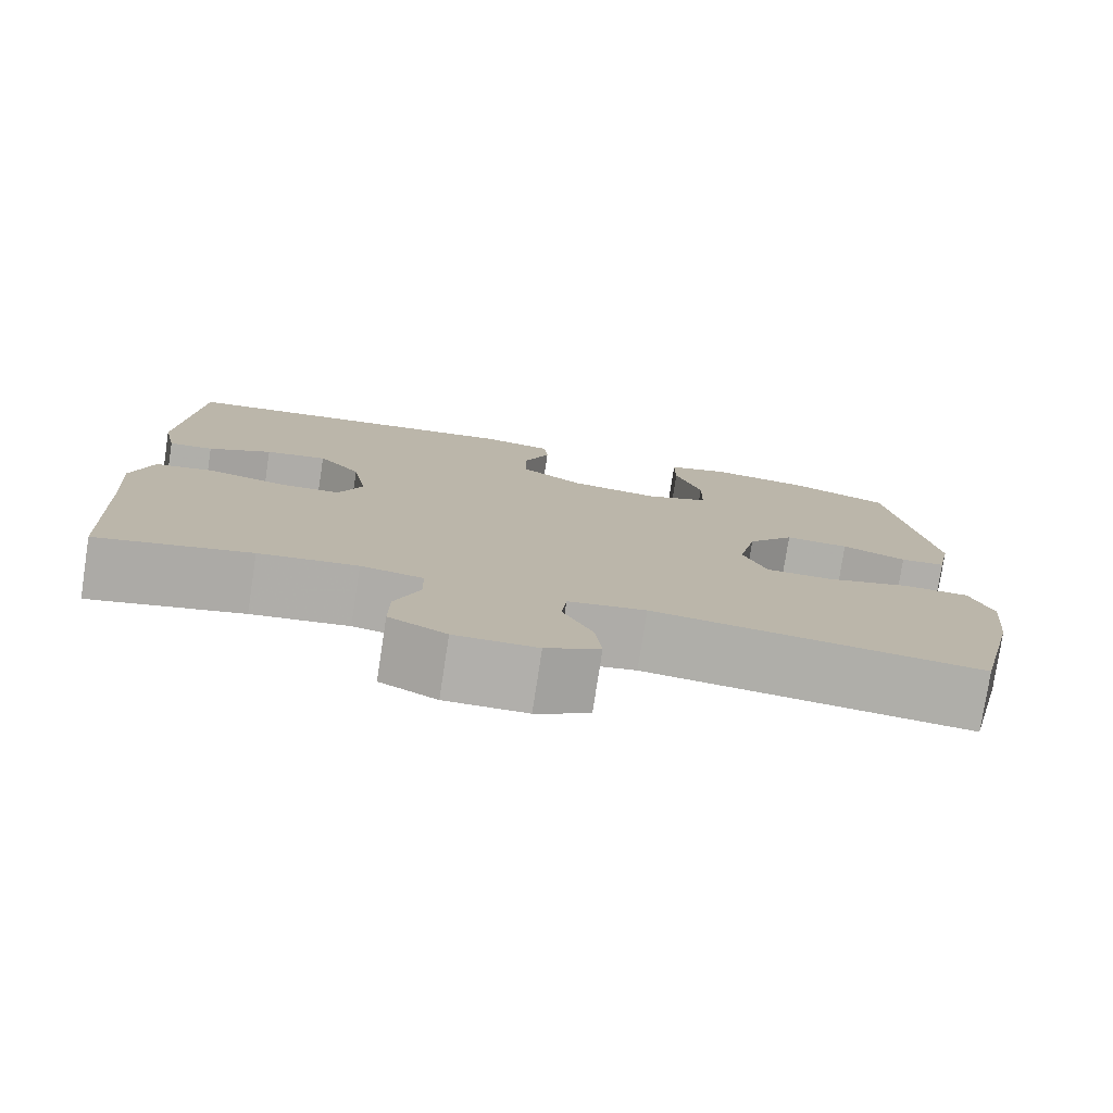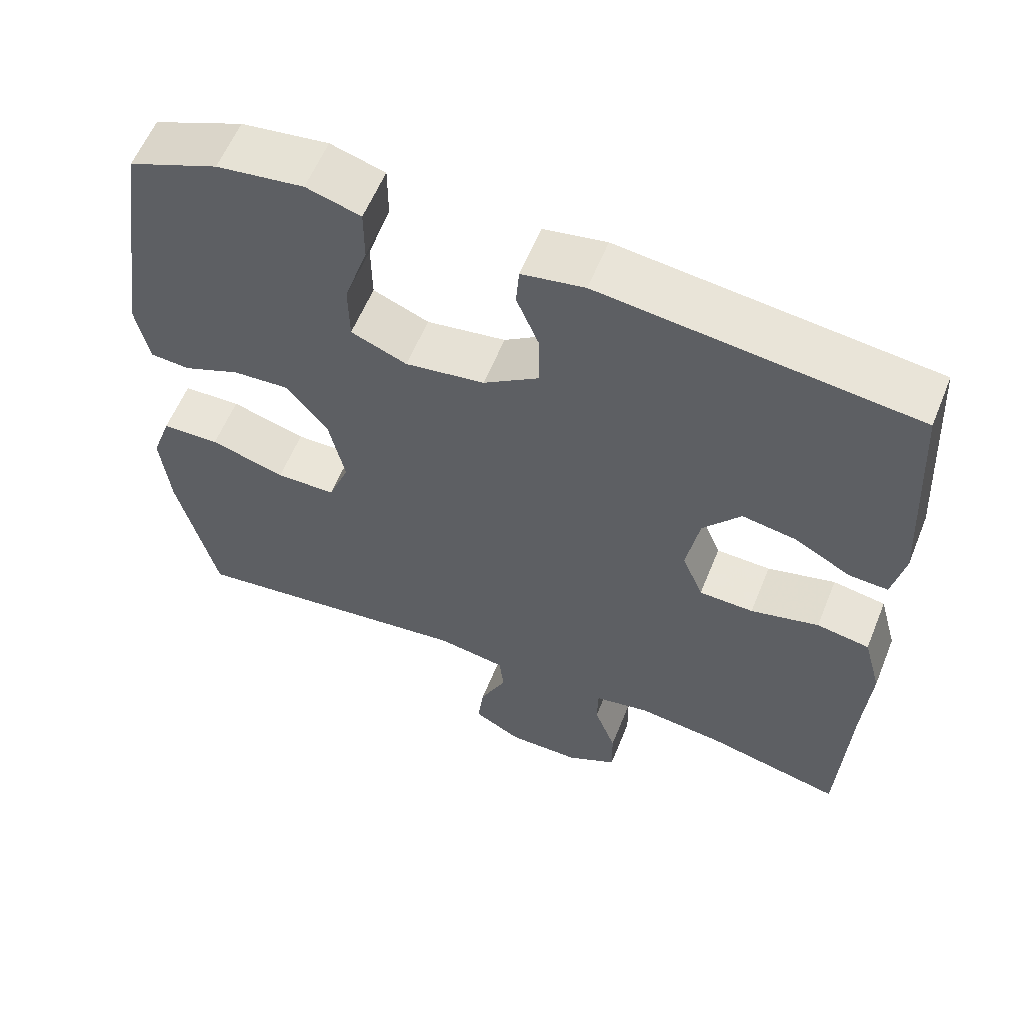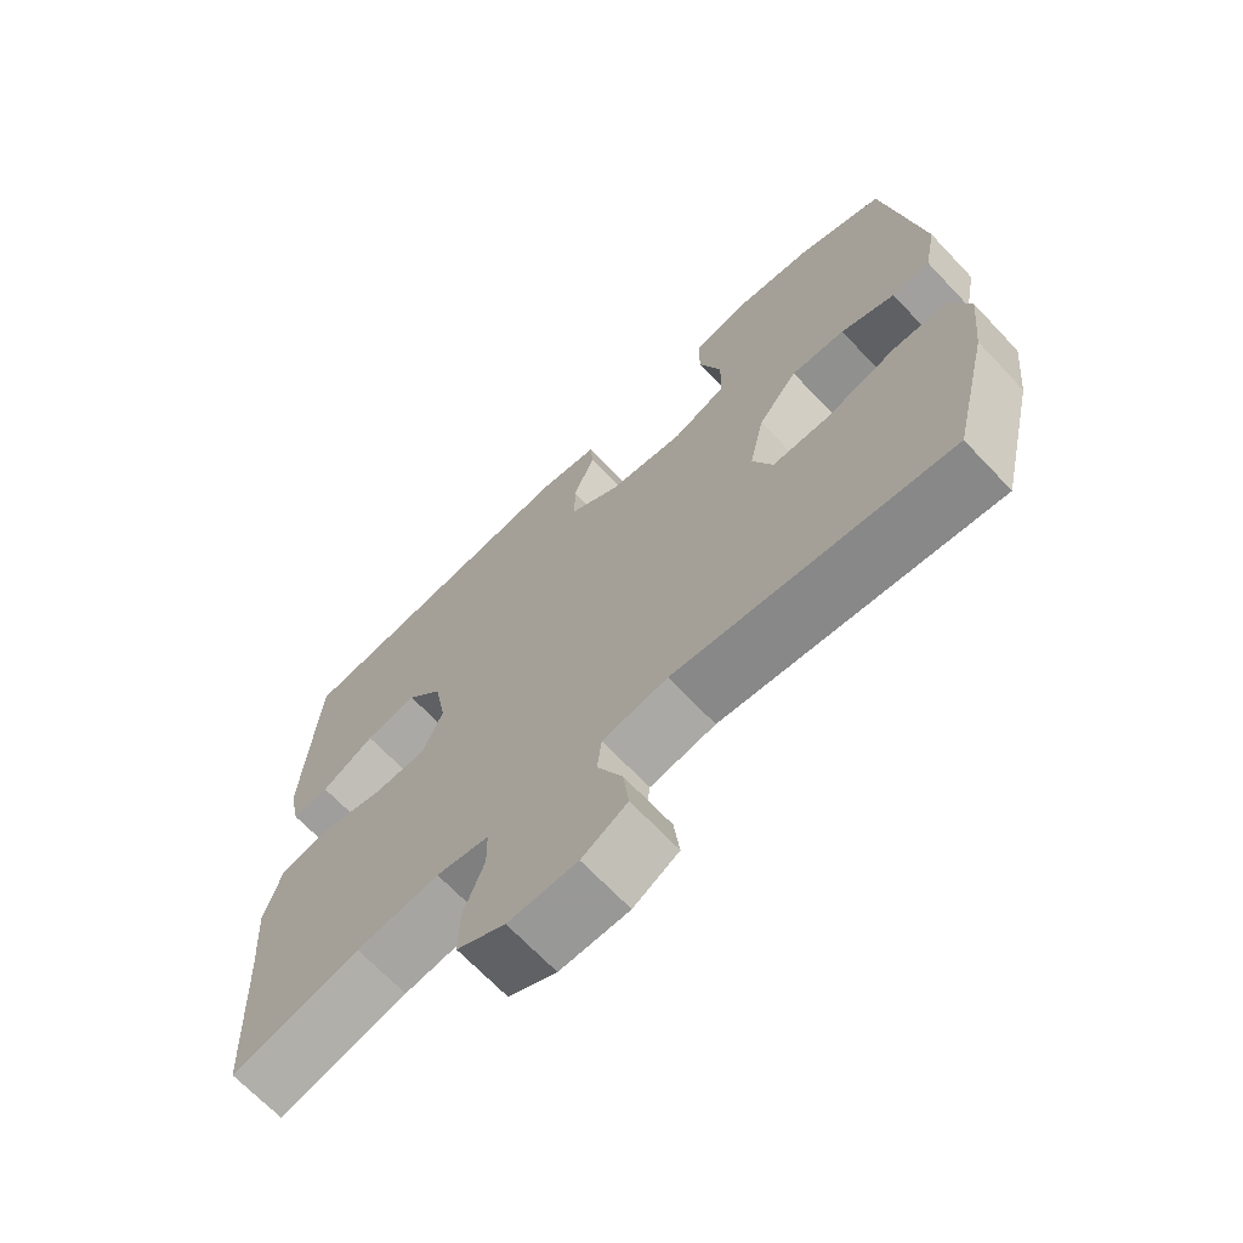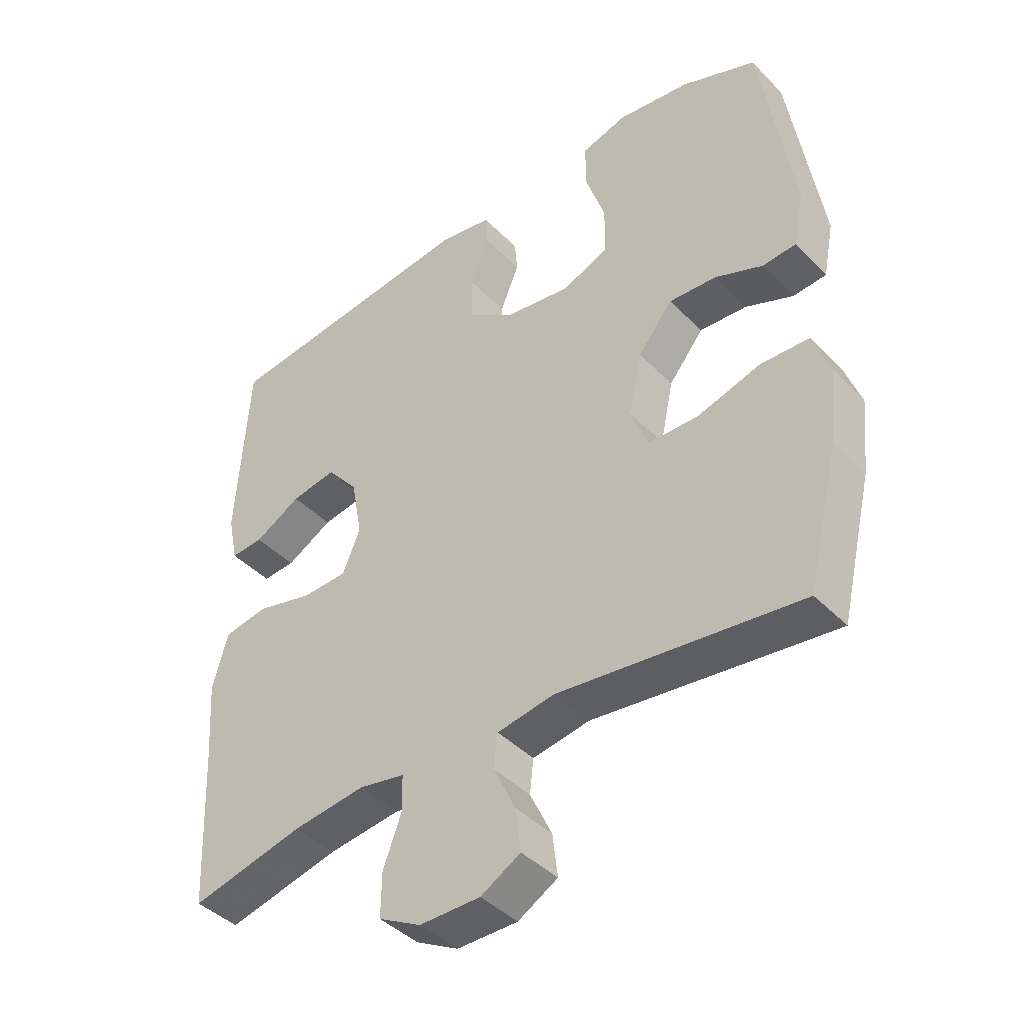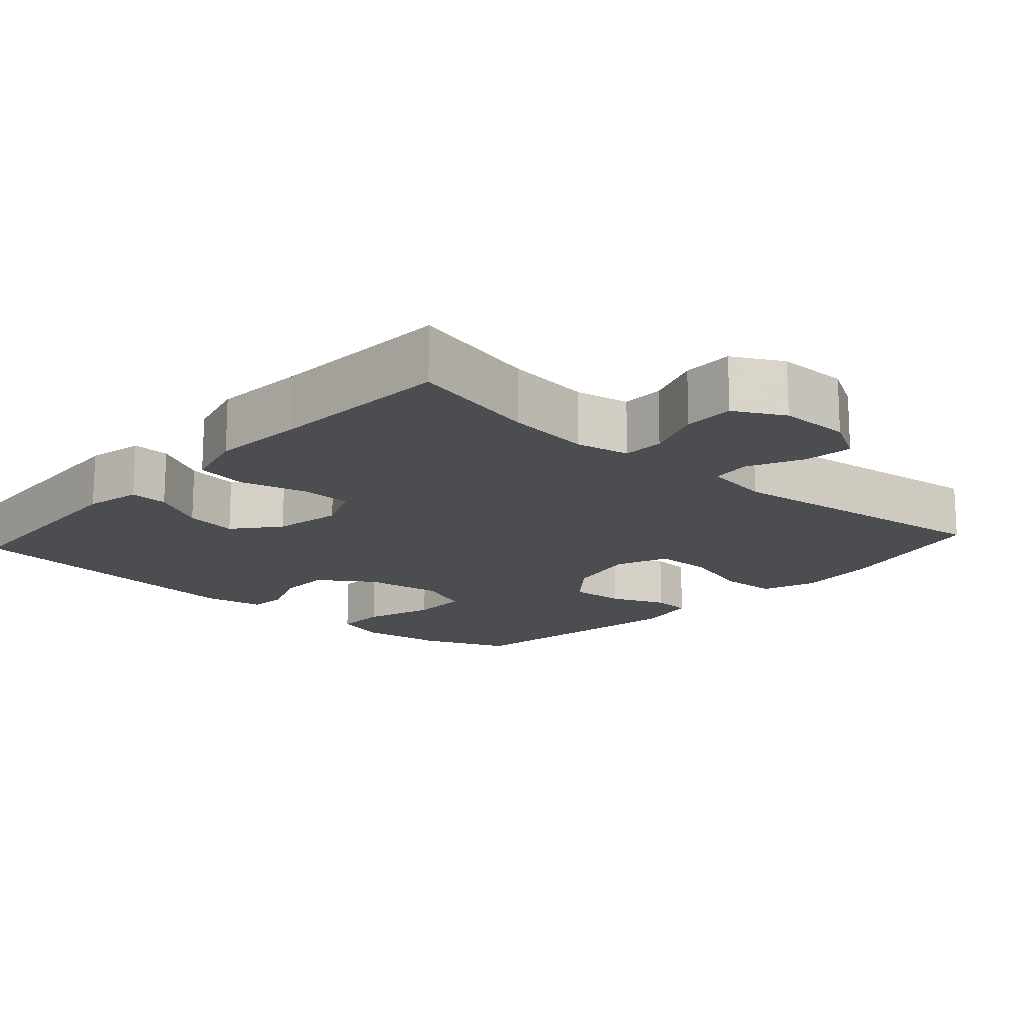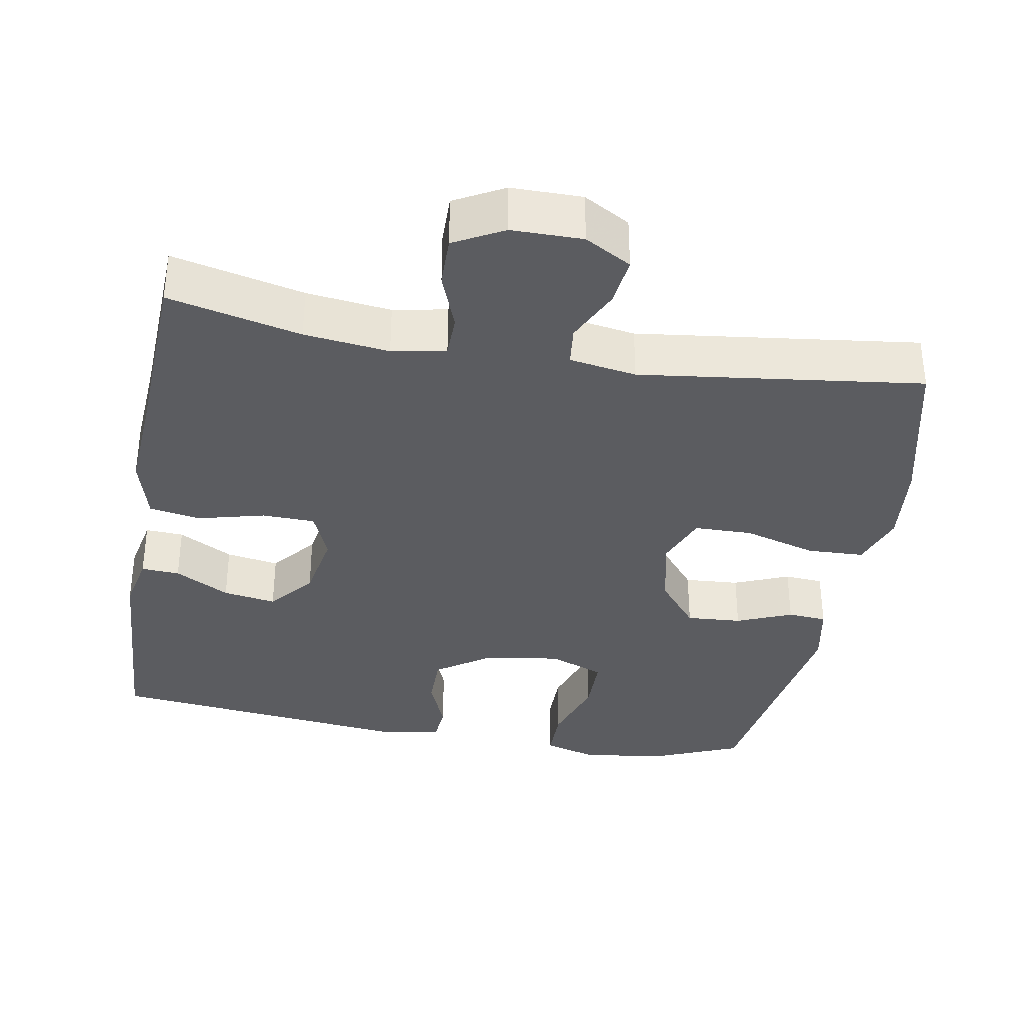
<metadata>
{"format":"obj","ext":"obj","renderer":"f3d","projection":"perspective","resolution":1024,"background":"white","views":[{"elev":-78.1,"azim":171.3,"up":"+Z"},{"elev":59.0,"azim":22.0,"up":"+Z"},{"elev":-68.5,"azim":-136.5,"up":"+Z"},{"elev":-42.3,"azim":-140.1,"up":"+Z"},{"elev":-16.0,"azim":138.0,"up":"+Y"},{"elev":-35.2,"azim":170.0,"up":"+Y"}]}
</metadata>
<code>
v 0.5 0.07 0.5
v 0.518 0.07 0.201
v 0.502 0.07 0.124
v 0.45 0.07 0.127
v 0.376 0.07 0.168
v 0.304 0.07 0.18
v 0.254 0.07 0.119
v 0.237 0.07 0.025
v 0.265 0.07 -0.043
v 0.337 0.07 -0.045
v 0.427 0.07 -0.022
v 0.497 0.07 -0.034
v 0.521 0.07 -0.122
v 0.512 0.07 -0.251
v 0.5 0.07 -0.5
v 0.321 0.07 -0.458
v 0.206 0.07 -0.444
v 0.133 0.07 -0.458
v 0.132 0.07 -0.515
v 0.161 0.07 -0.593
v 0.162 0.07 -0.662
v 0.095 0.07 -0.698
v -0.001 0.07 -0.698
v -0.064 0.07 -0.662
v -0.056 0.07 -0.595
v -0.021 0.07 -0.521
v -0.027 0.07 -0.467
v -0.118 0.07 -0.452
v -0.5 0.07 -0.5
v -0.551 0.07 -0.286
v -0.563 0.07 -0.171
v -0.537 0.07 -0.097
v -0.46 0.07 -0.094
v -0.361 0.07 -0.123
v -0.282 0.07 -0.122
v -0.254 0.07 -0.051
v -0.275 0.07 0.047
v -0.33 0.07 0.115
v -0.405 0.07 0.11
v -0.48 0.07 0.079
v -0.533 0.07 0.083
v -0.55 0.07 0.169
v -0.5 0.07 0.5
v -0.381 0.07 0.549
v -0.266 0.07 0.565
v -0.194 0.07 0.544
v -0.194 0.07 0.472
v -0.225 0.07 0.377
v -0.224 0.07 0.298
v -0.15 0.07 0.268
v -0.045 0.07 0.284
v 0.028 0.07 0.334
v 0.028 0.07 0.407
v -0.002 0.07 0.48
v 0.002 0.07 0.532
v 0.085 0.07 0.547
v 0.5 0 0.5
v 0.518 0 0.201
v 0.502 0 0.124
v 0.45 0 0.127
v 0.376 0 0.168
v 0.304 0 0.18
v 0.254 0 0.119
v 0.237 0 0.025
v 0.265 0 -0.043
v 0.337 0 -0.045
v 0.427 0 -0.022
v 0.497 0 -0.034
v 0.521 0 -0.122
v 0.512 0 -0.251
v 0.5 0 -0.5
v 0.321 0 -0.458
v 0.206 0 -0.444
v 0.133 0 -0.458
v 0.132 0 -0.515
v 0.161 0 -0.593
v 0.162 0 -0.662
v 0.095 0 -0.698
v -0.001 0 -0.698
v -0.064 0 -0.662
v -0.056 0 -0.595
v -0.021 0 -0.521
v -0.027 0 -0.467
v -0.118 0 -0.452
v -0.5 0 -0.5
v -0.551 0 -0.286
v -0.563 0 -0.171
v -0.537 0 -0.097
v -0.46 0 -0.094
v -0.361 0 -0.123
v -0.282 0 -0.122
v -0.254 0 -0.051
v -0.275 0 0.047
v -0.33 0 0.115
v -0.405 0 0.11
v -0.48 0 0.079
v -0.533 0 0.083
v -0.55 0 0.169
v -0.5 0 0.5
v -0.381 0 0.549
v -0.266 0 0.565
v -0.194 0 0.544
v -0.194 0 0.472
v -0.225 0 0.377
v -0.224 0 0.298
v -0.15 0 0.268
v -0.045 0 0.284
v 0.028 0 0.334
v 0.028 0 0.407
v -0.002 0 0.48
v 0.002 0 0.532
v 0.085 0 0.547
f 53 54 55 56
f 52 53 56 1
f 51 52 1 2
f 50 51 2
f 45 46 47 48
f 45 48 49
f 44 45 49
f 43 44 49
f 42 43 49
f 39 40 41 42
f 38 39 42 49
f 37 38 49 50
f 31 32 33 34
f 31 34 35
f 28 29 30 31
f 27 28 31 35
f 23 24 25 26
f 23 26 27
f 22 23 27
f 19 20 21 22
f 18 19 22 27
f 17 18 27 35
f 14 15 16
f 10 11 12 13
f 9 10 13 14
f 2 3 4 5
f 2 5 6
f 50 2 6
f 36 37 50 6
f 35 36 6 7
f 9 14 16 17
f 8 9 17 35
f 7 8 35
f 112 111 110 109
f 57 112 109 108
f 58 57 108 107
f 58 107 106
f 104 103 102 101
f 105 104 101
f 105 101 100
f 105 100 99
f 105 99 98
f 98 97 96 95
f 105 98 95 94
f 106 105 94 93
f 90 89 88 87
f 91 90 87
f 87 86 85 84
f 91 87 84 83
f 82 81 80 79
f 83 82 79
f 83 79 78
f 78 77 76 75
f 83 78 75 74
f 91 83 74 73
f 72 71 70
f 69 68 67 66
f 70 69 66 65
f 61 60 59 58
f 62 61 58
f 62 58 106
f 62 106 93 92
f 63 62 92 91
f 73 72 70 65
f 91 73 65 64
f 91 64 63
f 1 57 58 2
f 2 58 59 3
f 3 59 60 4
f 4 60 61 5
f 5 61 62 6
f 6 62 63 7
f 7 63 64 8
f 8 64 65 9
f 9 65 66 10
f 10 66 67 11
f 11 67 68 12
f 12 68 69 13
f 13 69 70 14
f 14 70 71 15
f 15 71 72 16
f 16 72 73 17
f 17 73 74 18
f 18 74 75 19
f 19 75 76 20
f 20 76 77 21
f 21 77 78 22
f 22 78 79 23
f 23 79 80 24
f 24 80 81 25
f 25 81 82 26
f 26 82 83 27
f 27 83 84 28
f 28 84 85 29
f 29 85 86 30
f 30 86 87 31
f 31 87 88 32
f 32 88 89 33
f 33 89 90 34
f 34 90 91 35
f 35 91 92 36
f 36 92 93 37
f 37 93 94 38
f 38 94 95 39
f 39 95 96 40
f 40 96 97 41
f 41 97 98 42
f 42 98 99 43
f 43 99 100 44
f 44 100 101 45
f 45 101 102 46
f 46 102 103 47
f 47 103 104 48
f 48 104 105 49
f 49 105 106 50
f 50 106 107 51
f 51 107 108 52
f 52 108 109 53
f 53 109 110 54
f 54 110 111 55
f 55 111 112 56
f 56 112 57 1

</code>
